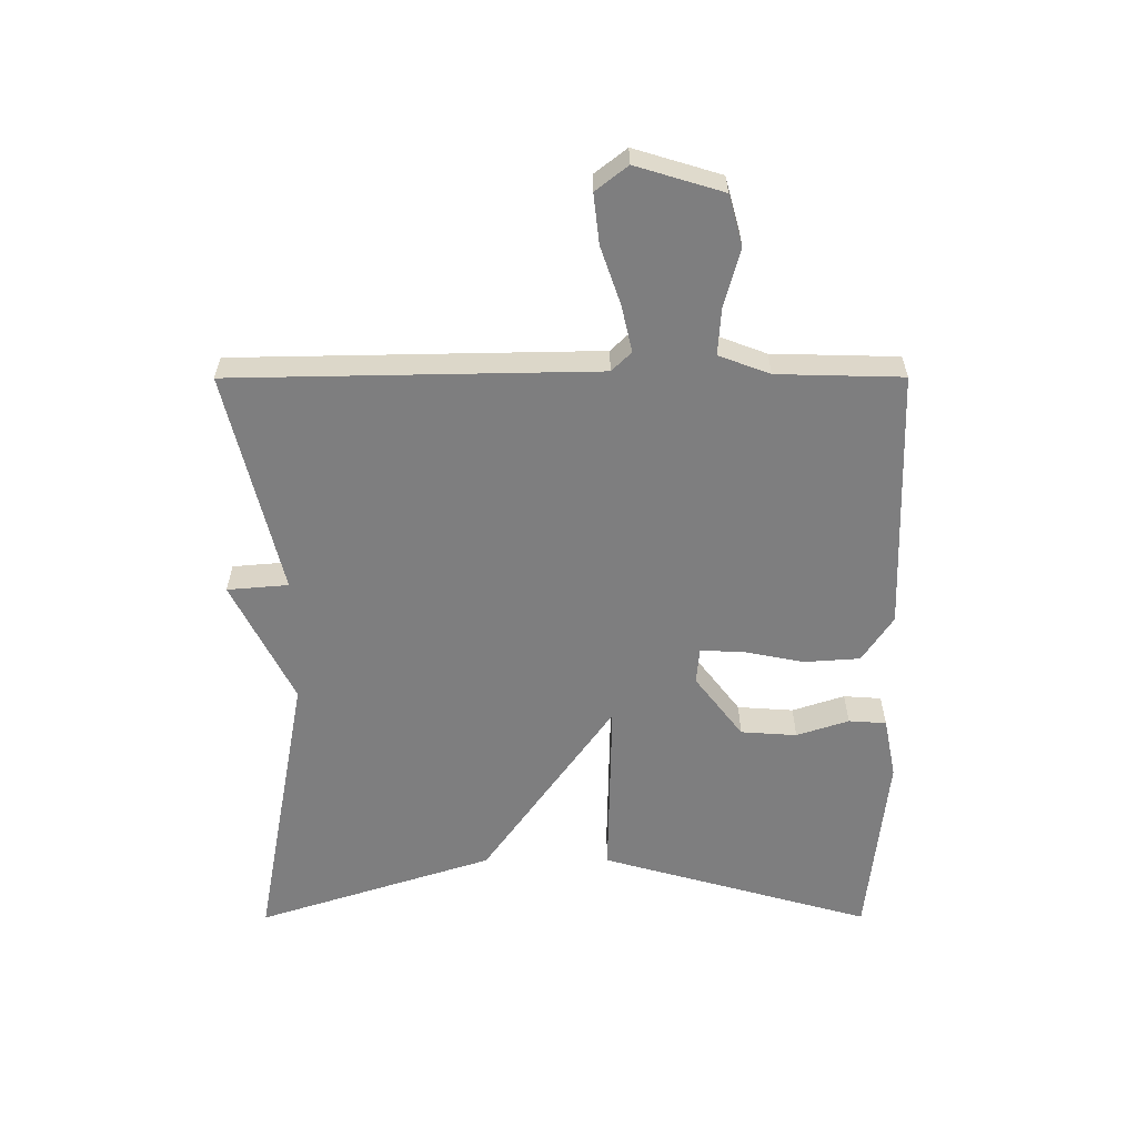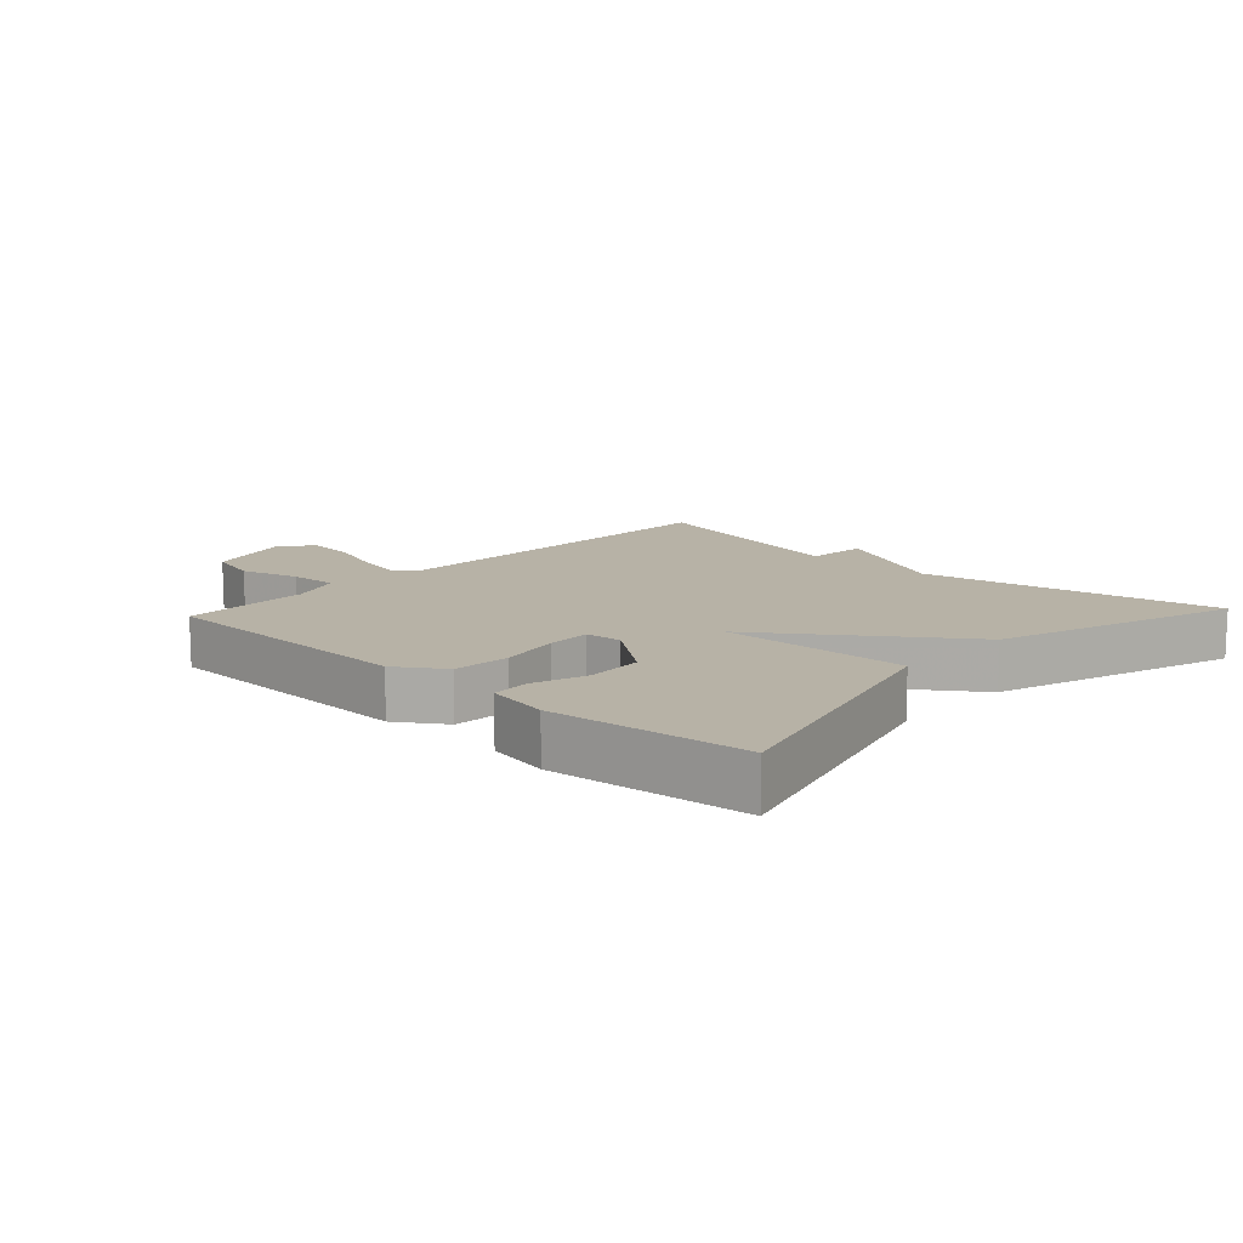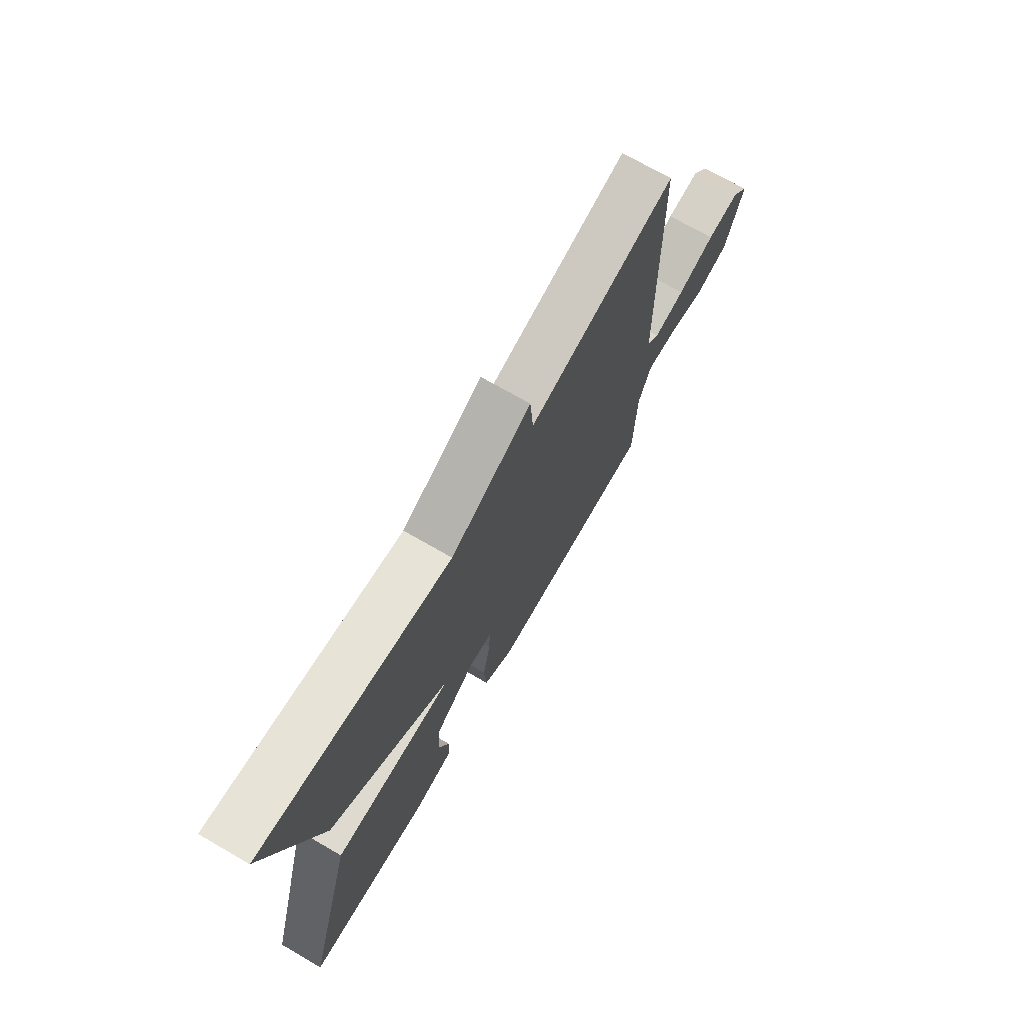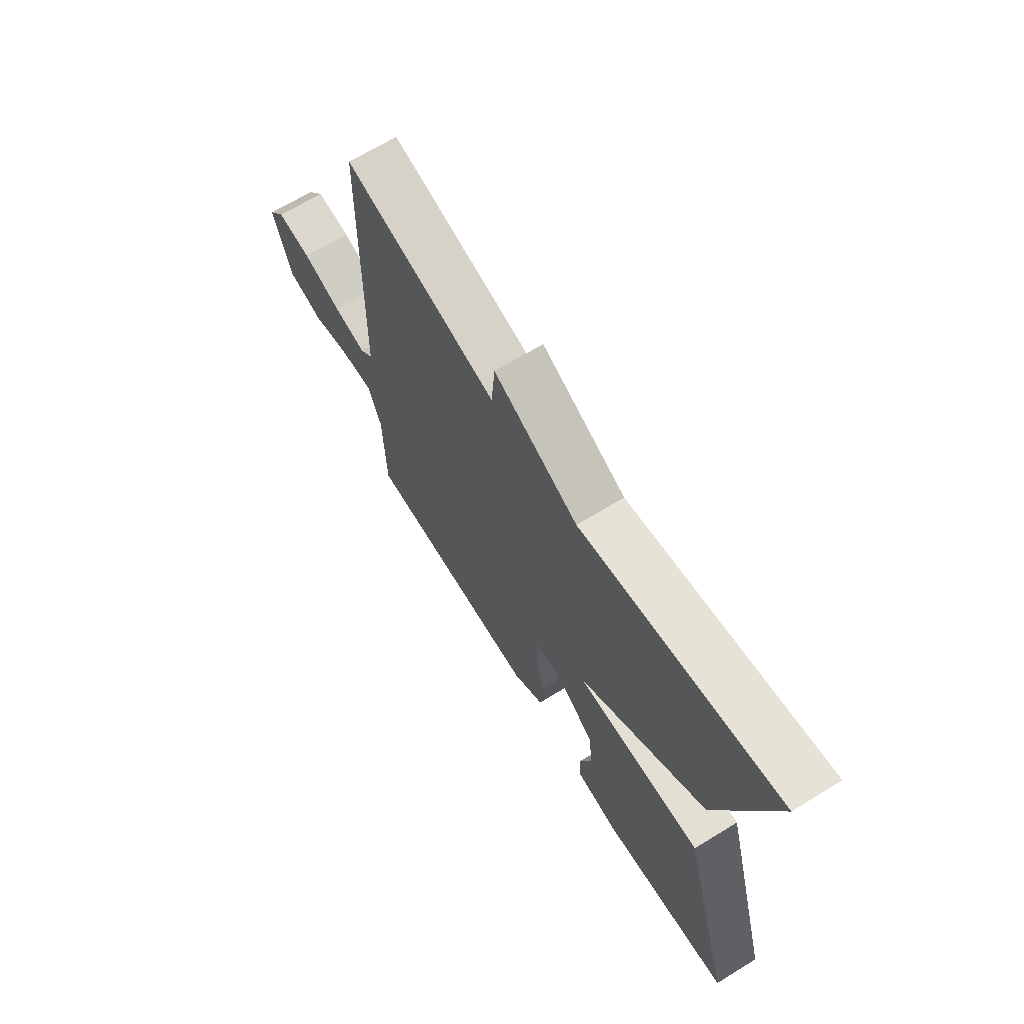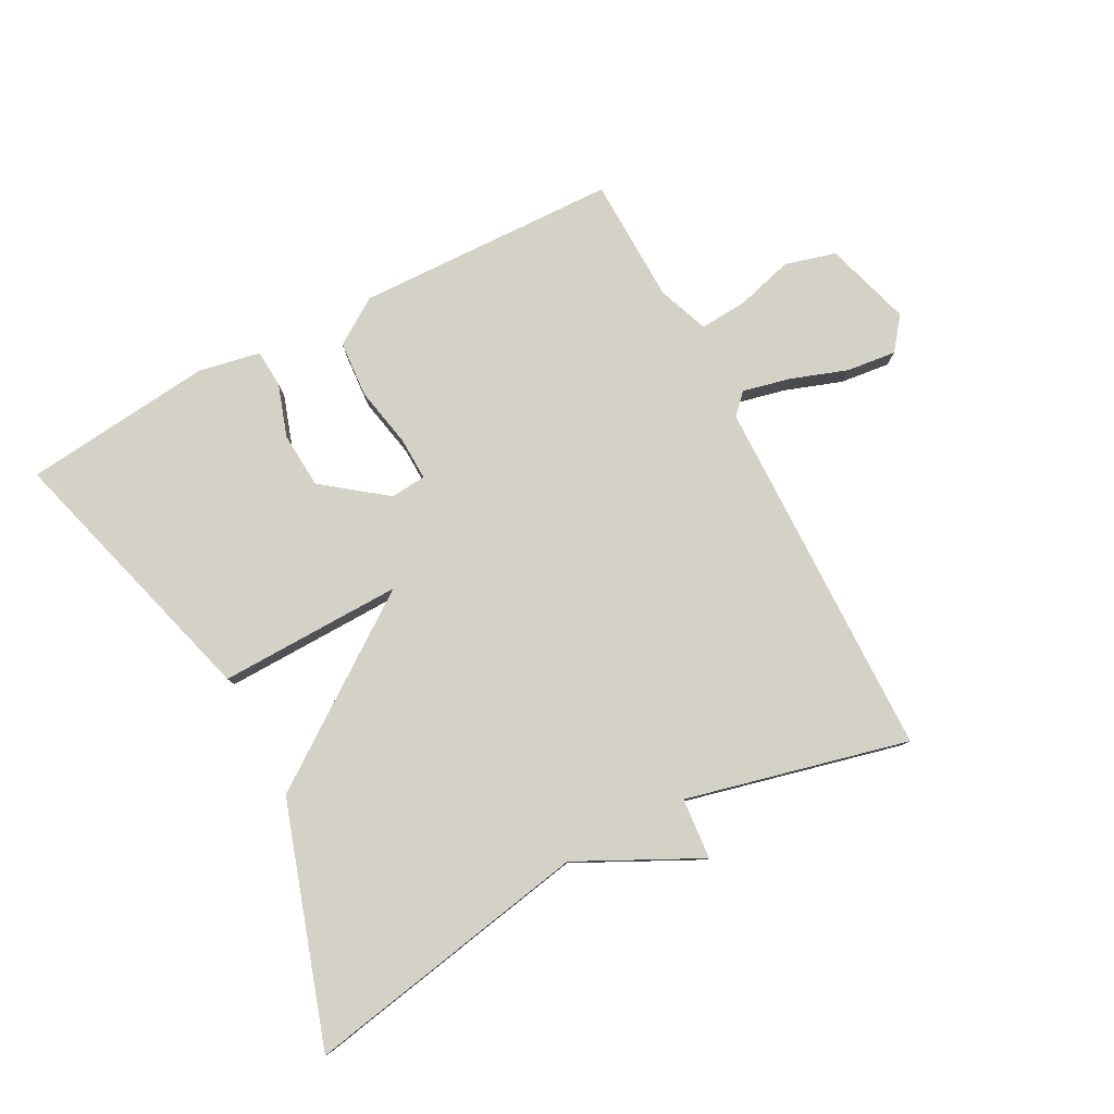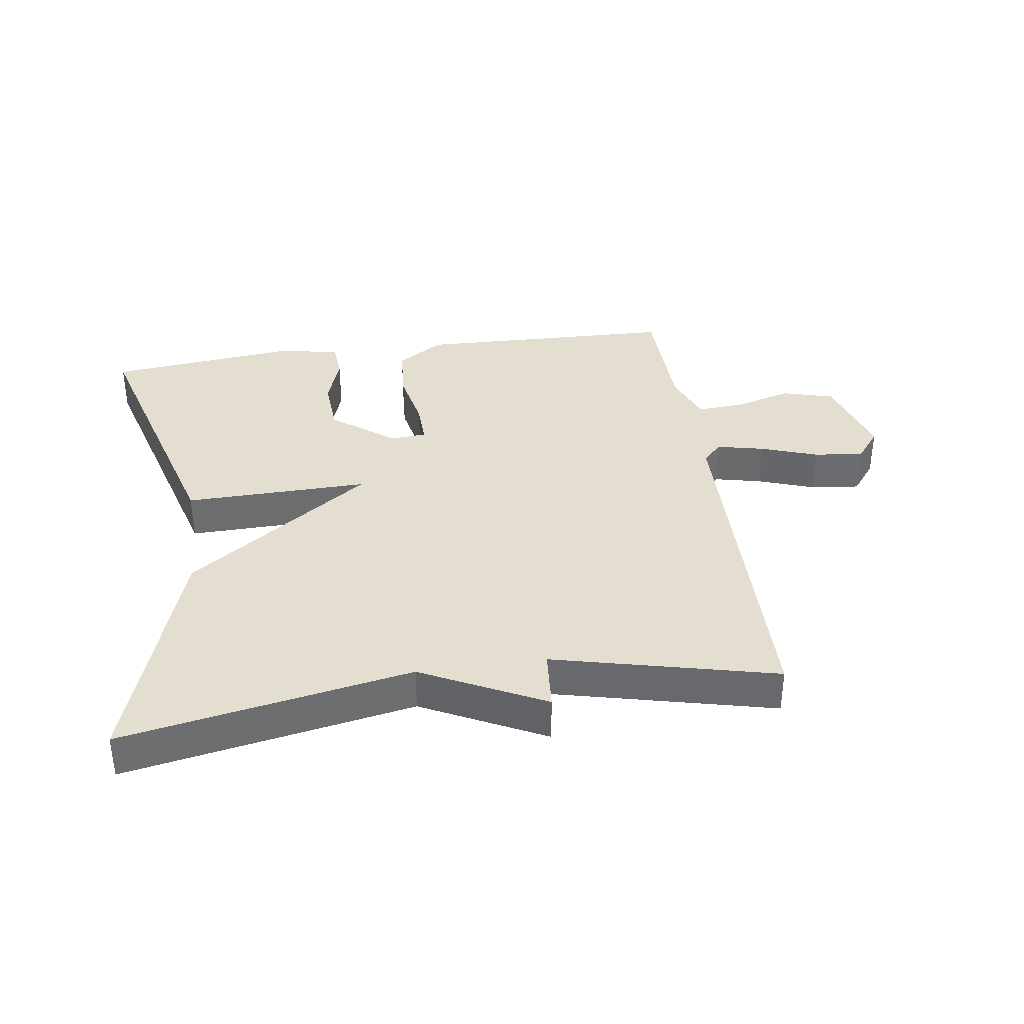
<metadata>
{"format":"obj","ext":"obj","renderer":"f3d","projection":"perspective","resolution":1024,"background":"white","views":[{"elev":-59.4,"azim":90.1,"up":"+Y"},{"elev":12.4,"azim":-137.0,"up":"+Y"},{"elev":72.0,"azim":-60.0,"up":"+Z"},{"elev":67.3,"azim":-121.6,"up":"+Z"},{"elev":79.8,"azim":-27.9,"up":"+Y"},{"elev":36.5,"azim":-8.2,"up":"+Y"}]}
</metadata>
<code>
v 0.5 0.07 -0.5
v 0.089 0.07 -0.512
v 0.017 0.07 -0.464
v 0.011 0.07 -0.376
v 0.03 0.07 -0.281
v 0.032 0.07 -0.214
v -0.024 0.07 -0.209
v -0.122 0.07 -0.284
v -0.128 0.07 -0.372
v -0.101 0.07 -0.454
v -0.105 0.07 -0.513
v -0.201 0.07 -0.532
v -0.5 0.07 -0.5
v -0.379 0.07 -0.073
v -0.09 0.07 -0.079
v -0.379 0.07 0.127
v -0.5 0.07 0.5
v -0.048 0.07 0.416
v 0.144 0.07 0.512
v 0.152 0.07 0.416
v 0.5 0.07 0.5
v 0.51 0.07 -0.071
v 0.54 0.07 -0.102
v 0.614 0.07 -0.085
v 0.703 0.07 -0.054
v 0.781 0.07 -0.045
v 0.82 0.07 -0.095
v 0.779 0.07 -0.231
v 0.699 0.07 -0.253
v 0.609 0.07 -0.228
v 0.535 0.07 -0.223
v 0.505 0.07 -0.303
v 0.5 0 -0.5
v 0.089 0 -0.512
v 0.017 0 -0.464
v 0.011 0 -0.376
v 0.03 0 -0.281
v 0.032 0 -0.214
v -0.024 0 -0.209
v -0.122 0 -0.284
v -0.128 0 -0.372
v -0.101 0 -0.454
v -0.105 0 -0.513
v -0.201 0 -0.532
v -0.5 0 -0.5
v -0.379 0 -0.073
v -0.09 0 -0.079
v -0.379 0 0.127
v -0.5 0 0.5
v -0.048 0 0.416
v 0.144 0 0.512
v 0.152 0 0.416
v 0.5 0 0.5
v 0.51 0 -0.071
v 0.54 0 -0.102
v 0.614 0 -0.085
v 0.703 0 -0.054
v 0.781 0 -0.045
v 0.82 0 -0.095
v 0.779 0 -0.231
v 0.699 0 -0.253
v 0.609 0 -0.228
v 0.535 0 -0.223
v 0.505 0 -0.303
f 28 29 30
f 27 28 30
f 26 27 30
f 25 26 30
f 24 25 30
f 23 24 30 31
f 22 23 31 32
f 1 2 3
f 32 1 3
f 22 32 3
f 21 22 3
f 20 21 3
f 15 16 17 18
f 15 18 19 20
f 12 13 14
f 11 12 14
f 10 11 14
f 9 10 14
f 8 9 14
f 7 8 14 15
f 6 7 15 20
f 3 4 5
f 20 3 5
f 5 6 20
f 62 61 60
f 62 60 59
f 62 59 58
f 62 58 57
f 62 57 56
f 63 62 56 55
f 64 63 55 54
f 35 34 33
f 35 33 64
f 35 64 54
f 35 54 53
f 35 53 52
f 50 49 48 47
f 52 51 50 47
f 46 45 44
f 46 44 43
f 46 43 42
f 46 42 41
f 46 41 40
f 47 46 40 39
f 52 47 39 38
f 37 36 35
f 37 35 52
f 52 38 37
f 1 33 34 2
f 2 34 35 3
f 3 35 36 4
f 4 36 37 5
f 5 37 38 6
f 6 38 39 7
f 7 39 40 8
f 8 40 41 9
f 9 41 42 10
f 10 42 43 11
f 11 43 44 12
f 12 44 45 13
f 13 45 46 14
f 14 46 47 15
f 15 47 48 16
f 16 48 49 17
f 17 49 50 18
f 18 50 51 19
f 19 51 52 20
f 20 52 53 21
f 21 53 54 22
f 22 54 55 23
f 23 55 56 24
f 24 56 57 25
f 25 57 58 26
f 26 58 59 27
f 27 59 60 28
f 28 60 61 29
f 29 61 62 30
f 30 62 63 31
f 31 63 64 32
f 32 64 33 1

</code>
